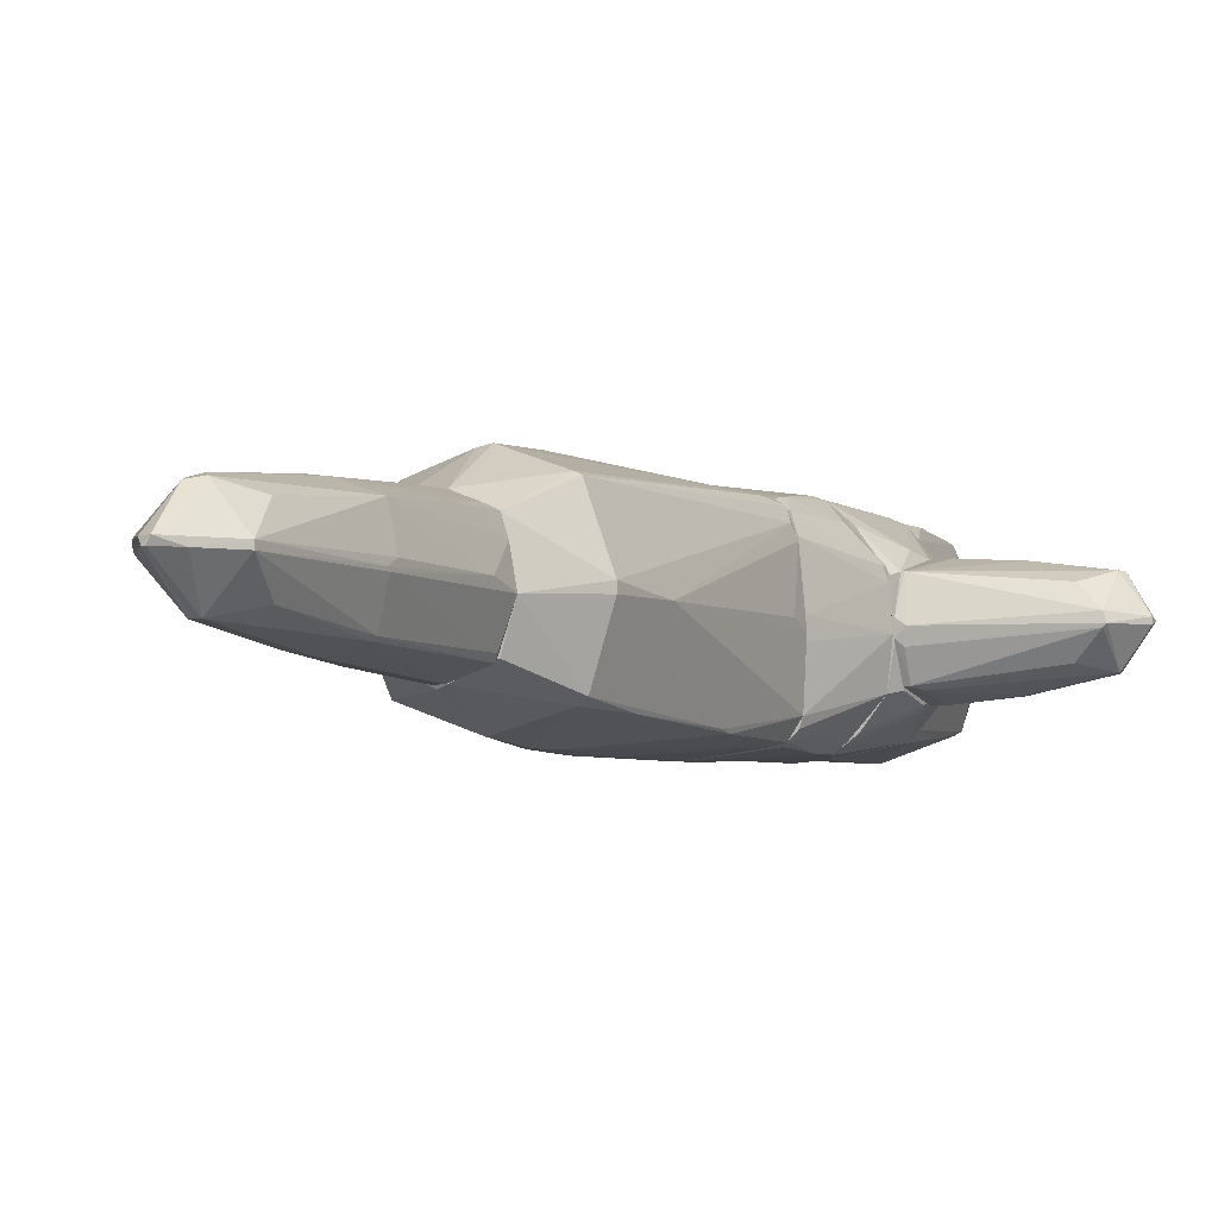
<metadata>
{"format":"obj","ext":"obj","renderer":"f3d","projection":"perspective","resolution":1024,"background":"white","views":[{"elev":-3.8,"azim":-153.7,"up":"+Z"}]}
</metadata>
<code>
o convex_0
v -0.9024 -4.071 0.07517
v 1.242 -2.407 0.04348
v 1.242 -2.439 0.04348
v -0.1662 -2.407 -0.9808
v -0.8382 -2.407 0.8754
v 0.7617 -4.551 0.1393
v 0.08969 -3.815 1.068
v -0.006184 -4.583 -0.7247
v -0.9343 -2.407 -0.7566
v 0.9217 -2.407 0.8434
v 0.7298 -3.815 -0.7245
v -0.4862 -4.359 0.6515
v 0.8259 -2.407 -0.7887
v 0.8259 -3.847 0.8115
v -0.7743 -3.815 -0.7245
v 0.08969 -4.551 0.8115
v -1.159 -2.439 -0.05236
v -0.6785 -4.583 0.0116
v -0.03814 -3.815 -0.9808
v -0.7424 -3.719 0.8115
v 0.08969 -4.807 0.07517
v 0.1536 -2.407 1.035
v 1.018 -3.847 0.0116
v 0.7617 -4.551 -0.02028
v -0.8382 -2.471 -0.8524
v -0.9985 -3.751 0.04348
v -0.9343 -2.471 0.7473
v -0.5823 -4.391 -0.5005
v 1.242 -2.439 -0.05236
v 0.5697 -4.359 -0.5324
v 0.6339 -4.391 0.5875
v 0.08969 -2.407 -0.9808
v -0.7104 -4.551 0.1072
v -0.0701 -2.407 1.035
v 0.02577 -3.815 1.068
v -0.03814 -4.807 0.07517
v 0.9217 -2.727 0.8434
v -0.6785 -3.783 0.8436
v 0.8259 -2.599 -0.7887
v 0.05773 -4.519 0.8436
v -1.159 -2.407 0.0116
v -0.8382 -2.759 0.8754
v 1.018 -3.783 0.1393
v -0.7424 -4.519 0.0116
v -0.006184 -3.815 -0.9808
v -0.03814 -4.583 -0.7247
v -0.9663 -3.751 0.1714
v -0.9343 -3.815 -0.1803
v -0.8063 -3.271 -0.7885
v 0.8898 -2.439 -0.7245
v 0.05773 -4.807 -0.02048
v 0.08969 -3.207 1.068
v -0.0701 -3.783 -0.9808
v 0.9859 -2.471 0.7475
v -0.7424 -3.783 0.7796
v 0.05773 -4.583 -0.6924
v -0.2943 -3.367 1.004
v 0.7939 -4.519 0.1072
v 0.02577 -4.583 0.7154
v -0.006184 -4.807 -0.02048
v 0.7617 -3.815 -0.6605
v 0.08969 -4.519 0.8436
v -0.7104 -3.815 -0.7566
v -0.4862 -4.423 -0.5645
f 46 18 64
f 4 9 13
f 10 2 13
f 9 15 17
f 6 16 21
f 6 21 24
f 9 4 25
f 2 3 29
f 13 2 29
f 3 23 29
f 11 24 30
f 6 14 31
f 16 6 31
f 4 13 32
f 19 4 32
f 10 5 34
f 22 10 34
f 21 16 36
f 33 18 36
f 10 7 37
f 7 14 37
f 32 13 39
f 7 35 40
f 38 12 40
f 35 38 40
f 5 10 41
f 13 9 41
f 10 13 41
f 9 17 41
f 17 26 41
f 27 5 41
f 27 20 42
f 5 27 42
f 20 38 42
f 3 14 43
f 23 3 43
f 15 28 44
f 28 18 44
f 33 1 44
f 18 33 44
f 11 8 45
f 8 19 45
f 19 32 45
f 39 11 45
f 32 39 45
f 19 8 46
f 26 1 47
f 20 27 47
f 41 26 47
f 27 41 47
f 17 15 48
f 1 26 48
f 26 17 48
f 44 1 48
f 15 44 48
f 15 9 49
f 9 25 49
f 13 29 50
f 29 11 50
f 11 39 50
f 39 13 50
f 24 21 51
f 21 36 51
f 46 8 51
f 7 10 52
f 10 22 52
f 22 34 52
f 35 7 52
f 34 35 52
f 4 19 53
f 25 4 53
f 19 46 53
f 49 25 53
f 3 2 54
f 2 10 54
f 14 3 54
f 10 37 54
f 37 14 54
f 33 12 55
f 1 33 55
f 12 38 55
f 38 20 55
f 47 1 55
f 20 47 55
f 8 11 56
f 11 30 56
f 30 24 56
f 51 8 56
f 24 51 56
f 34 5 57
f 35 34 57
f 38 35 57
f 5 42 57
f 42 38 57
f 14 6 58
f 6 24 58
f 24 23 58
f 43 14 58
f 23 43 58
f 12 33 59
f 36 16 59
f 33 36 59
f 16 40 59
f 40 12 59
f 36 18 60
f 18 46 60
f 51 36 60
f 46 51 60
f 24 11 61
f 23 24 61
f 11 29 61
f 29 23 61
f 14 7 62
f 31 14 62
f 16 31 62
f 7 40 62
f 40 16 62
f 46 15 63
f 15 49 63
f 53 46 63
f 49 53 63
f 28 15 64
f 18 28 64
f 15 46 64
o convex_1
v -0.006295 5.659 -0.5006
v 0.02558 4.028 0.6516
v -0.006295 4.028 0.6516
v -0.03829 6.811 0.4274
v -0.5824 3.675 -0.05244
v 0.6019 3.675 -0.02036
v -0.4543 6.683 0.07527
v 0.3457 6.747 0.07539
v -0.4224 3.675 -0.5006
v -0.4543 3.675 0.4915
v 0.4418 3.675 -0.4685
v 0.4738 3.675 0.4915
v -0.07029 6.715 -0.3725
v -0.4543 5.148 0.4594
v 0.3778 5.372 0.4594
v 0.3457 5.467 -0.3725
v -0.4224 5.212 -0.4046
v -0.07029 7.228 0.01148
v -0.07029 3.708 -0.6287
v -0.07029 6.587 0.4915
v 0.5058 5.244 0.07539
v -0.5503 5.308 0.01148
v -0.3584 6.299 -0.2765
v -0.3584 6.331 0.3634
v 0.2497 6.363 -0.2765
v -0.03829 3.675 0.6516
v 0.2178 6.395 0.3955
v -0.03829 5.436 0.5875
v 0.0577 3.675 -0.6287
v -0.4543 6.683 0.01148
v -0.3904 5.212 -0.4366
v -0.5824 3.996 0.04331
v 0.3778 5.052 -0.4045
v 0.3457 6.716 0.01148
v 0.6019 3.707 0.1074
v 0.5058 5.244 0.01148
v -0.006295 6.683 -0.3725
v -0.07029 5.308 -0.5326
v -0.1023 7.228 0.07527
v -0.1343 6.683 0.4594
v 0.4418 4.38 0.4915
v 0.0577 5.212 0.5875
v 0.1217 5.244 -0.5005
v -0.1023 5.244 0.5875
v -0.4543 4.284 0.4915
v 0.02558 7.163 0.07527
v 0.4418 3.771 0.5234
v -0.1023 6.683 -0.3725
v 0.02558 6.651 0.4594
v -0.5503 5.276 -0.02048
v -0.5503 5.18 0.07527
v 0.4738 3.707 -0.4045
v -0.4543 3.708 -0.4366
v -0.03829 7.228 0.01148
v -0.5183 3.675 0.2993
v 0.3778 3.707 -0.5005
v 0.02558 4.86 -0.5646
v 0.4098 5.18 0.4274
v 0.2818 6.171 0.3955
v -0.3263 3.708 0.5555
v 0.3138 6.78 0.1074
v -0.2304 7.035 0.01148
v 0.0577 3.675 0.6516
v 0.3457 5.18 0.4915
f 113 106 128
f 69 73 75
f 75 70 76
f 69 75 76
f 71 78 88
f 66 67 90
f 74 76 90
f 67 66 92
f 75 73 93
f 73 83 93
f 86 71 94
f 87 81 94
f 73 81 95
f 83 73 95
f 81 87 95
f 80 89 98
f 76 70 99
f 85 99 100
f 72 85 100
f 97 80 100
f 98 72 100
f 80 98 100
f 99 70 100
f 65 77 101
f 89 80 101
f 98 89 101
f 83 95 102
f 84 68 104
f 71 88 104
f 88 78 104
f 68 103 104
f 103 71 104
f 76 99 105
f 92 66 106
f 84 92 106
f 80 97 107
f 65 101 107
f 101 80 107
f 90 67 108
f 67 92 108
f 92 84 108
f 84 104 108
f 104 78 108
f 108 78 109
f 103 68 110
f 76 105 111
f 106 66 111
f 77 65 112
f 82 77 112
f 87 94 112
f 95 87 112
f 65 102 112
f 102 95 112
f 68 84 113
f 84 106 113
f 86 94 114
f 94 81 114
f 69 96 114
f 96 86 114
f 78 71 115
f 71 86 115
f 96 78 115
f 86 96 115
f 70 75 116
f 75 97 116
f 100 70 116
f 97 100 116
f 73 69 117
f 81 73 117
f 69 114 117
f 114 81 117
f 77 82 118
f 72 98 118
f 101 77 118
f 98 101 118
f 82 103 118
f 110 72 118
f 103 110 118
f 76 74 119
f 69 76 119
f 96 69 119
f 78 96 119
f 74 109 119
f 109 78 119
f 75 93 120
f 97 75 120
f 107 97 120
f 107 120 121
f 93 83 121
f 102 65 121
f 83 102 121
f 65 107 121
f 120 93 121
f 72 79 122
f 85 72 122
f 99 85 122
f 79 105 122
f 105 99 122
f 79 72 123
f 91 113 123
f 113 79 123
f 74 90 124
f 90 108 124
f 109 74 124
f 108 109 124
f 110 68 125
f 72 110 125
f 68 113 125
f 113 91 125
f 123 72 125
f 91 123 125
f 94 71 126
f 71 103 126
f 103 82 126
f 82 112 126
f 112 94 126
f 66 90 127
f 90 76 127
f 111 66 127
f 76 111 127
f 105 79 128
f 111 105 128
f 106 111 128
f 79 113 128
o convex_2
v -1.319 -2.278 -0.1804
v -1.319 -0.9983 0.0433
v -1.319 -0.9983 -0.1164
v -3.079 -1.766 0.0433
v -1.319 -1.702 0.5236
v -1.479 -1.67 -0.5967
v -2.823 -2.246 0.01128
v -2.823 -1.734 0.3955
v -2.823 -1.766 -0.3725
v -1.319 -2.15 0.3955
v -2.855 -1.382 -0.02064
v -1.351 -1.126 0.3955
v -1.319 -1.158 -0.4686
v -2.119 -2.182 -0.4044
v -2.183 -2.182 0.3635
v -1.319 -2.15 -0.4686
v -1.319 -2.31 0.0433
v -2.599 -1.446 0.2995
v -2.119 -1.798 0.4916
v -2.855 -1.83 0.3955
v -2.567 -1.478 -0.3085
v -2.215 -2.31 -0.02064
v -2.791 -1.894 -0.3725
v -2.055 -1.83 -0.5326
v -2.823 -1.382 0.07543
v -1.383 -1.158 -0.4686
v -2.663 -2.118 0.2995
v -1.319 -1.734 -0.5967
v -2.631 -2.118 -0.3085
v -3.079 -1.862 0.01128
v -1.543 -1.638 0.5236
v -2.087 -2.214 -0.3725
v -1.447 -1.254 -0.5005
v -2.087 -2.246 0.2354
v -2.055 -1.766 -0.5326
v -2.823 -2.246 -0.02064
v -1.415 -0.9983 -0.02064
v -2.119 -1.734 0.4916
v -2.087 -2.31 -0.08435
v -3.079 -1.766 -0.02064
v -2.855 -2.214 0.0433
v -1.991 -2.15 0.3955
v -1.383 -1.03 -0.1804
v -1.319 -2.182 0.3635
v -1.319 -1.126 0.3955
v -2.823 -1.382 -0.05244
f 139 171 174
f 131 130 129
f 129 130 133
f 129 133 138
f 131 129 141
f 141 129 144
f 129 138 145
f 136 140 146
f 143 147 148
f 136 132 148
f 142 151 152
f 144 142 152
f 151 137 152
f 132 136 153
f 139 132 153
f 136 146 153
f 146 140 153
f 131 141 154
f 135 143 155
f 143 148 155
f 134 141 156
f 141 144 156
f 152 134 156
f 144 152 156
f 151 142 157
f 148 132 158
f 137 151 158
f 147 133 159
f 144 129 160
f 142 144 160
f 157 142 160
f 141 134 161
f 137 149 161
f 154 141 161
f 149 154 161
f 143 135 162
f 135 150 162
f 150 145 162
f 134 152 163
f 152 137 163
f 161 134 163
f 137 161 163
f 150 135 164
f 151 157 164
f 158 151 164
f 157 160 164
f 130 131 165
f 140 130 165
f 139 153 165
f 153 140 165
f 140 136 166
f 148 147 166
f 136 148 166
f 159 140 166
f 147 159 166
f 129 145 167
f 145 150 167
f 160 129 167
f 150 164 167
f 164 160 167
f 132 139 168
f 139 137 168
f 158 132 168
f 137 158 168
f 135 155 169
f 155 148 169
f 148 158 169
f 164 135 169
f 158 164 169
f 138 133 170
f 143 138 170
f 133 147 170
f 147 143 170
f 131 154 171
f 165 131 171
f 139 165 171
f 138 143 172
f 145 138 172
f 143 162 172
f 162 145 172
f 133 130 173
f 130 140 173
f 159 133 173
f 140 159 173
f 137 139 174
f 149 137 174
f 154 149 174
f 171 154 174
o convex_3
v -0.07039 -0.8381 1.036
v -0.03831 -0.23 -1.045
v -0.03831 -0.005897 -1.045
v 1.242 -0.9981 0.5235
v -1.254 -0.9981 -0.5326
v -0.7745 -0.005897 0.8757
v 0.9859 -0.005897 0.8435
v 0.8578 -0.9981 -0.8847
v 0.9538 -0.005897 -0.7886
v -0.9665 -0.005897 -0.8206
v -1.254 -0.9981 0.4274
v -0.8063 -0.9981 -0.9806
v 0.8578 -0.9981 0.9716
v -0.7745 -0.9981 0.9396
v 0.1216 -0.005897 1.036
v -1.03 -0.005897 0.01136
v 1.21 -0.9981 -0.3725
v 1.05 -0.005897 -0.02041
v 0.7618 -0.9981 -0.9487
v -0.9023 -0.005897 0.7795
v -1.319 -0.9661 -0.08436
v 0.7936 -0.005897 -0.9167
v -0.8063 -0.07 -0.9487
v 0.08952 -0.9981 -1.013
v 0.8578 -0.134 0.9396
v 1.242 -0.87 0.01136
v -0.7103 -0.87 0.9716
v 1.05 -0.07 0.5875
v 0.1216 -0.9981 1.036
v -0.9665 -0.005897 0.5875
v -0.9983 -0.005897 -0.7246
v -0.9983 -0.806 0.7476
v 1.05 -0.9981 0.8115
v 1.146 -0.9981 -0.5326
v 0.9859 -0.005897 -0.6927
v 0.02561 -0.005897 1.036
v -0.9665 -0.262 -0.8525
v -1.286 -0.9661 0.2995
v -0.7745 -0.23 0.9076
v -0.4865 -0.87 -1.013
v -0.8063 -0.6779 -0.9806
v -0.9344 -0.9981 -0.8847
v 1.242 -0.934 0.5235
v 0.02561 -0.005897 -1.045
v 0.02561 -0.3901 -1.045
v 0.9859 -0.9981 -0.7566
v 0.8257 -0.102 -0.9167
v -0.8702 -0.005897 -0.9167
v -1.254 -0.934 0.4274
v 0.7618 -0.646 -0.9487
v -1.03 -0.005897 -0.1805
v 0.7936 -0.005897 0.9396
f 189 199 226
f 177 180 181
f 177 181 183
f 180 177 184
f 179 182 185
f 182 179 186
f 185 182 187
f 185 187 188
f 181 180 189
f 180 184 190
f 187 182 191
f 183 181 192
f 182 186 193
f 180 190 194
f 179 185 195
f 177 183 196
f 193 186 198
f 187 181 199
f 189 187 199
f 178 191 200
f 192 181 202
f 200 192 202
f 188 187 203
f 187 189 203
f 189 175 203
f 175 201 203
f 201 188 203
f 194 190 204
f 184 179 205
f 190 184 205
f 179 195 205
f 185 188 206
f 181 187 207
f 191 178 207
f 187 191 207
f 183 191 208
f 191 182 208
f 191 183 209
f 183 192 209
f 200 191 209
f 192 200 209
f 189 180 210
f 175 189 210
f 201 175 210
f 179 184 211
f 195 185 212
f 190 195 212
f 204 190 212
f 180 194 213
f 188 201 213
f 206 188 213
f 194 206 213
f 210 180 213
f 201 210 213
f 177 176 214
f 198 186 214
f 197 177 215
f 177 214 215
f 214 186 215
f 186 179 216
f 179 211 216
f 215 186 216
f 211 215 216
f 178 200 217
f 202 181 217
f 200 202 217
f 207 178 217
f 181 207 217
f 176 177 218
f 177 196 218
f 193 198 219
f 214 176 219
f 198 214 219
f 176 218 219
f 218 193 219
f 182 183 220
f 208 182 220
f 183 208 220
f 183 182 221
f 182 193 221
f 196 183 221
f 218 196 221
f 184 177 222
f 177 197 222
f 211 184 222
f 197 215 222
f 215 211 222
f 194 204 223
f 185 206 223
f 206 194 223
f 212 185 223
f 204 212 223
f 193 218 224
f 221 193 224
f 218 221 224
f 195 190 225
f 190 205 225
f 205 195 225
f 181 189 226
f 199 181 226
o convex_4
v 0.02559 3.643 -0.6606
v 0.08974 2.234 1.068
v 0.08974 2.81 1.036
v -1.031 0.2185 -0.02058
v 0.9538 -0.005274 -0.7886
v 0.9858 -0.005274 0.8434
v 0.9858 2.97 0.07537
v -0.8705 -0.005274 -0.9166
v -0.9344 2.938 0.07537
v -0.8705 -0.005274 0.8115
v -0.4542 3.675 0.4914
v 0.02559 2.97 -0.9486
v -0.7424 2.971 -0.6926
v 0.7298 3.002 -0.6926
v 0.4736 3.675 0.5235
v -0.6784 2.938 0.7795
v 0.7618 2.906 0.7795
v 0.05756 0.02643 -1.045
v 0.02559 -0.005274 1.036
v 0.8899 1.083 -0.8525
v 0.4736 3.675 -0.4366
v -0.4542 3.675 -0.4683
v -0.9984 -0.005274 -0.7245
v 1.05 2.138 -0.08447
v -0.03816 2.394 -1.013
v 1.05 -0.005635 -0.02037
v 0.9219 0.9866 0.8754
v -0.9984 2.202 -0.02058
v -0.8705 0.9866 -0.8845
v -0.7744 0.2185 0.8756
v -0.07033 3.675 0.6513
v 0.7618 -0.005274 0.9395
v -0.9344 0.05814 0.6833
v 1.05 2.106 0.1715
v -0.5823 3.675 -0.05221
v 0.7618 -0.005274 -0.9166
v 0.02559 1.723 -1.045
v 0.6337 3.643 0.01148
v 0.02559 2.874 1.036
v -0.6463 2.938 -0.7565
v 1.018 0.1226 0.7474
v 0.08974 2.266 -1.013
v 0.7938 2.362 -0.7565
v -0.9664 -0.005274 0.5553
v -0.7424 -0.005274 -0.9486
v -0.9344 2.938 -0.02058
v 0.6978 2.938 0.8115
v 0.9858 0.1226 -0.6604
v 0.8899 3.002 -0.2445
v -0.6143 2.938 0.8113
v 0.1217 2.938 1.004
v -0.03816 -0.005274 -1.045
v 0.1217 -0.005274 1.036
v 0.9219 1.051 -0.7886
v 0.05756 2.074 1.068
v -0.1343 2.106 -1.013
v -0.07033 1.275 -1.045
v 0.8257 2.266 -0.7245
v -0.07033 3.675 -0.6283
v -0.8705 1.147 -0.8527
v 0.8577 0.5388 -0.8845
v 0.8899 0.4105 0.9075
v -0.7744 2.298 -0.7884
v -1.031 -0.005274 -0.1165
f 252 270 290
f 238 227 240
f 237 235 242
f 233 241 243
f 240 227 247
f 237 241 247
f 237 247 248
f 245 236 252
f 249 234 252
f 229 228 253
f 234 249 255
f 242 236 256
f 236 245 256
f 241 237 257
f 252 232 258
f 236 242 259
f 242 235 259
f 235 254 259
f 233 243 260
f 250 233 260
f 252 250 260
f 243 253 260
f 235 237 261
f 237 248 261
f 248 239 261
f 231 252 262
f 262 244 263
f 241 233 264
f 247 241 264
f 228 229 265
f 239 248 266
f 238 251 266
f 232 252 267
f 253 232 267
f 252 260 267
f 260 253 267
f 251 238 268
f 263 251 268
f 238 240 269
f 268 238 269
f 246 268 269
f 252 236 270
f 254 230 270
f 236 259 270
f 259 254 270
f 252 234 271
f 234 255 271
f 254 235 272
f 235 261 272
f 261 239 272
f 243 241 273
f 229 253 273
f 253 243 273
f 252 231 274
f 250 252 274
f 240 247 275
f 233 250 275
f 264 233 275
f 247 264 275
f 237 242 276
f 242 256 276
f 257 237 276
f 256 265 276
f 265 257 276
f 241 257 277
f 265 229 277
f 257 265 277
f 273 241 277
f 229 273 277
f 244 262 278
f 262 252 278
f 263 244 278
f 252 271 278
f 245 252 279
f 258 228 279
f 252 258 279
f 231 246 280
f 274 231 280
f 250 274 280
f 256 245 281
f 228 265 281
f 265 256 281
f 279 228 281
f 245 279 281
f 251 263 282
f 271 255 282
f 271 282 283
f 263 278 283
f 278 271 283
f 282 263 283
f 269 240 284
f 246 269 284
f 240 275 284
f 275 250 284
f 280 246 284
f 250 280 284
f 227 238 285
f 247 227 285
f 248 247 285
f 238 266 285
f 266 248 285
f 249 254 286
f 255 249 286
f 254 272 286
f 272 239 286
f 246 231 287
f 231 262 287
f 262 263 287
f 268 246 287
f 263 268 287
f 253 228 288
f 232 253 288
f 228 258 288
f 258 232 288
f 239 266 289
f 266 251 289
f 251 282 289
f 282 255 289
f 255 286 289
f 286 239 289
f 249 252 290
f 230 254 290
f 254 249 290
f 270 230 290
o convex_5
v 0.1216 -0.9983 1.036
v -0.1342 -1.158 -1.013
v -0.7745 -1.094 -0.9805
v -0.9024 -2.407 0.8116
v 1.274 -2.407 -0.08437
v -0.8382 -2.407 -0.8526
v -1.286 -0.9983 0.3632
v 1.21 -0.9983 -0.4044
v 0.9218 -2.407 0.8434
v 0.8578 -2.374 -0.7886
v 1.21 -0.9983 0.5874
v -1.319 -2.15 -0.4686
v 0.7297 -0.9983 -0.9486
v -0.7745 -0.9983 0.9395
v -0.07002 -2.407 1.036
v -1.254 -0.9983 -0.5325
v 0.08961 -2.407 -0.9807
v -1.319 -1.734 0.5234
v 0.8258 -0.9983 0.9716
v 1.274 -1.734 -0.5644
v 1.274 -1.702 0.6195
v -1.319 -2.31 0.07524
v -1.319 -1.574 -0.5965
v 1.274 -0.9983 -0.02021
v -0.9024 -0.9983 -0.9167
v 1.274 -2.246 0.4274
v 0.1536 -2.407 1.036
v -0.8065 -2.15 0.9076
v -0.03804 -2.086 -1.013
v -1.19 -2.407 -0.08437
v 1.274 -2.246 -0.4044
v -1.319 -2.182 0.3955
v -1.319 -0.9983 -0.1483
v -0.6783 -1.03 0.9714
v 0.8578 -0.9983 -0.8847
v 0.08961 -0.9983 -1.013
v -1.254 -1.478 0.5874
v 0.8898 -1.894 0.9074
v -0.1662 -2.407 -0.9807
v 1.274 -1.19 -0.4365
v -0.9024 -2.407 -0.8205
v 1.018 -0.9983 0.8434
v 0.7939 -1.286 -0.9167
v 1.274 -1.094 0.5234
v -1.319 -1.126 0.3955
v 0.8898 -2.407 -0.7244
v -1.286 -1.67 -0.6284
v -0.9984 -0.9983 0.7474
v -0.9024 -2.31 0.8436
v -0.03804 -1.158 1.036
v -0.8705 -2.374 -0.8526
v -1.319 -2.31 -0.1165
v 0.8258 -2.246 -0.8207
v -1.03 -0.9983 -0.8205
v -0.8382 -2.407 0.8755
v 1.274 -2.407 0.07524
v 0.9857 -0.9983 -0.7565
v -1.319 -1.19 -0.5005
v 1.178 -1.478 0.7155
v 0.02566 -1.99 -1.013
v -0.7745 -0.9983 -0.9805
v 0.8258 -1.126 0.9716
f 328 332 352
f 295 294 296
f 297 291 298
f 294 295 299
f 298 291 301
f 297 298 303
f 291 297 304
f 294 299 305
f 297 303 306
f 295 296 307
f 301 291 309
f 295 310 311
f 308 302 312
f 302 308 313
f 298 301 314
f 311 310 314
f 306 303 315
f 295 311 316
f 311 299 316
f 291 305 317
f 305 299 317
f 309 291 317
f 293 292 319
f 296 294 320
f 294 312 320
f 310 295 321
f 300 310 321
f 312 294 322
f 308 312 322
f 297 306 323
f 313 308 323
f 291 304 324
f 318 305 324
f 304 318 324
f 303 298 325
f 315 303 326
f 319 292 326
f 317 299 328
f 307 296 329
f 293 319 329
f 319 307 329
f 298 314 330
f 314 310 330
f 296 320 331
f 301 309 332
f 307 303 333
f 303 325 333
f 325 310 333
f 314 301 334
f 311 314 334
f 301 332 334
f 297 323 335
f 323 308 335
f 308 327 335
f 295 307 336
f 307 300 336
f 321 295 336
f 300 321 336
f 302 313 337
f 331 302 337
f 304 297 338
f 327 304 338
f 297 335 338
f 335 327 338
f 318 304 339
f 322 294 339
f 308 322 339
f 304 327 339
f 327 308 339
f 305 291 340
f 291 324 340
f 324 305 340
f 315 293 341
f 293 329 341
f 329 296 341
f 296 331 341
f 337 315 341
f 331 337 341
f 312 302 342
f 320 312 342
f 302 331 342
f 331 320 342
f 300 307 343
f 310 300 343
f 307 333 343
f 333 310 343
f 306 315 344
f 337 313 344
f 315 337 344
f 294 305 345
f 305 318 345
f 339 294 345
f 318 339 345
f 299 295 346
f 295 316 346
f 316 299 346
f 325 298 347
f 310 325 347
f 298 330 347
f 330 310 347
f 323 306 348
f 313 323 348
f 306 344 348
f 344 313 348
f 299 311 349
f 328 299 349
f 332 328 349
f 311 334 349
f 334 332 349
f 303 307 350
f 307 319 350
f 326 303 350
f 319 326 350
f 292 293 351
f 293 315 351
f 326 292 351
f 315 326 351
f 309 317 352
f 317 328 352
f 332 309 352
o convex_6
v 1.274 -2.342 -0.2125
v 1.306 -0.9983 0.07543
v 1.306 -0.9983 0.01148
v 3.034 -1.862 -0.02044
v 1.274 -1.766 0.5876
v 1.274 -1.702 -0.5647
v 2.682 -1.83 0.4276
v 2.746 -1.798 -0.4046
v 2.746 -2.278 0.01148
v 1.274 -2.246 0.3955
v 2.778 -1.382 0.07543
v 1.274 -1.158 0.4915
v 1.37 -1.19 -0.4046
v 2.106 -2.246 -0.4046
v 2.074 -2.246 0.3634
v 1.626 -2.407 0.01148
v 2.554 -1.478 -0.2766
v 2.554 -1.51 0.3634
v 1.274 -2.246 -0.4046
v 2.65 -2.182 -0.2766
v 1.85 -1.798 0.5556
v 1.274 -1.222 -0.4365
v 2.106 -1.798 -0.5006
v 1.434 -1.19 0.4915
v 2.618 -2.118 0.2994
v 2.842 -1.83 0.2994
v 2.714 -1.382 -0.02044
v 1.274 -2.407 0.0434
v 2.138 -2.374 -0.05248
v 2.874 -1.798 -0.3085
v 2.81 -2.246 -0.0844
v 1.338 -2.15 0.4595
v 2.778 -1.926 -0.3726
v 1.978 -1.382 0.4595
v 1.306 -1.574 0.5876
v 1.978 -1.894 0.5236
v 2.97 -1.67 0.0434
v 2.042 -2.278 -0.3726
v 2.81 -2.246 0.01148
v 2.042 -1.894 -0.5006
v 2.746 -1.766 0.3955
v 1.37 -2.086 -0.4686
v 1.338 -1.222 -0.4365
v 2.042 -2.374 0.0434
v 2.778 -1.734 -0.3726
v 1.498 -2.407 -0.05248
v 2.746 -2.278 -0.0844
v 1.978 -1.67 0.5236
v 1.306 -1.062 0.2675
v 1.274 -0.9983 0.01148
v 2.746 -1.382 0.1074
v 3.034 -1.83 0.0434
f 389 393 404
f 353 357 358
f 357 353 362
f 355 354 363
f 358 357 364
f 353 358 371
f 358 364 374
f 359 367 377
f 367 361 377
f 359 377 378
f 355 363 379
f 365 355 379
f 369 365 379
f 362 353 380
f 367 362 380
f 368 367 380
f 357 362 384
f 362 367 384
f 372 366 385
f 382 356 385
f 360 382 385
f 356 383 385
f 383 372 385
f 370 376 386
f 364 357 387
f 357 373 387
f 376 364 387
f 367 359 388
f 373 357 388
f 359 373 388
f 357 384 388
f 384 367 388
f 356 382 389
f 382 363 389
f 353 371 390
f 371 366 390
f 377 361 391
f 378 377 391
f 383 356 391
f 361 383 391
f 358 375 392
f 375 360 392
f 385 366 392
f 360 385 392
f 359 378 393
f 386 359 393
f 370 386 393
f 389 363 393
f 371 358 394
f 366 371 394
f 358 392 394
f 392 366 394
f 365 369 395
f 358 374 395
f 374 365 395
f 375 358 395
f 360 375 395
f 361 367 396
f 367 368 396
f 381 361 396
f 368 381 396
f 379 363 397
f 369 379 397
f 363 382 397
f 382 360 397
f 360 395 397
f 395 369 397
f 380 353 398
f 368 380 398
f 381 368 398
f 353 390 398
f 390 381 398
f 366 372 399
f 361 381 399
f 383 361 399
f 372 383 399
f 390 366 399
f 381 390 399
f 373 359 400
f 359 386 400
f 386 376 400
f 376 387 400
f 387 373 400
f 354 364 401
f 364 376 401
f 354 355 402
f 364 354 402
f 355 365 402
f 374 364 402
f 365 374 402
f 363 354 403
f 376 370 403
f 393 363 403
f 370 393 403
f 354 401 403
f 401 376 403
f 356 389 404
f 391 356 404
f 378 391 404
f 393 378 404

</code>
